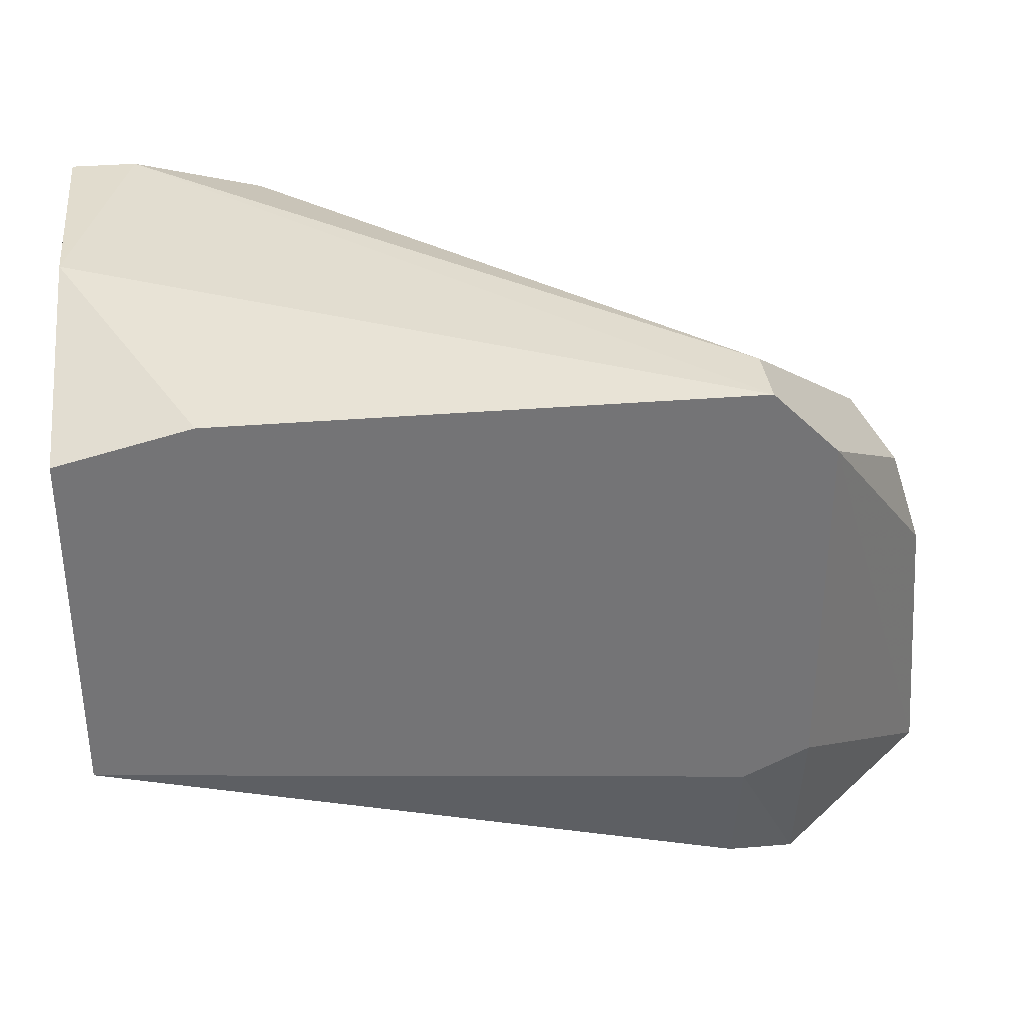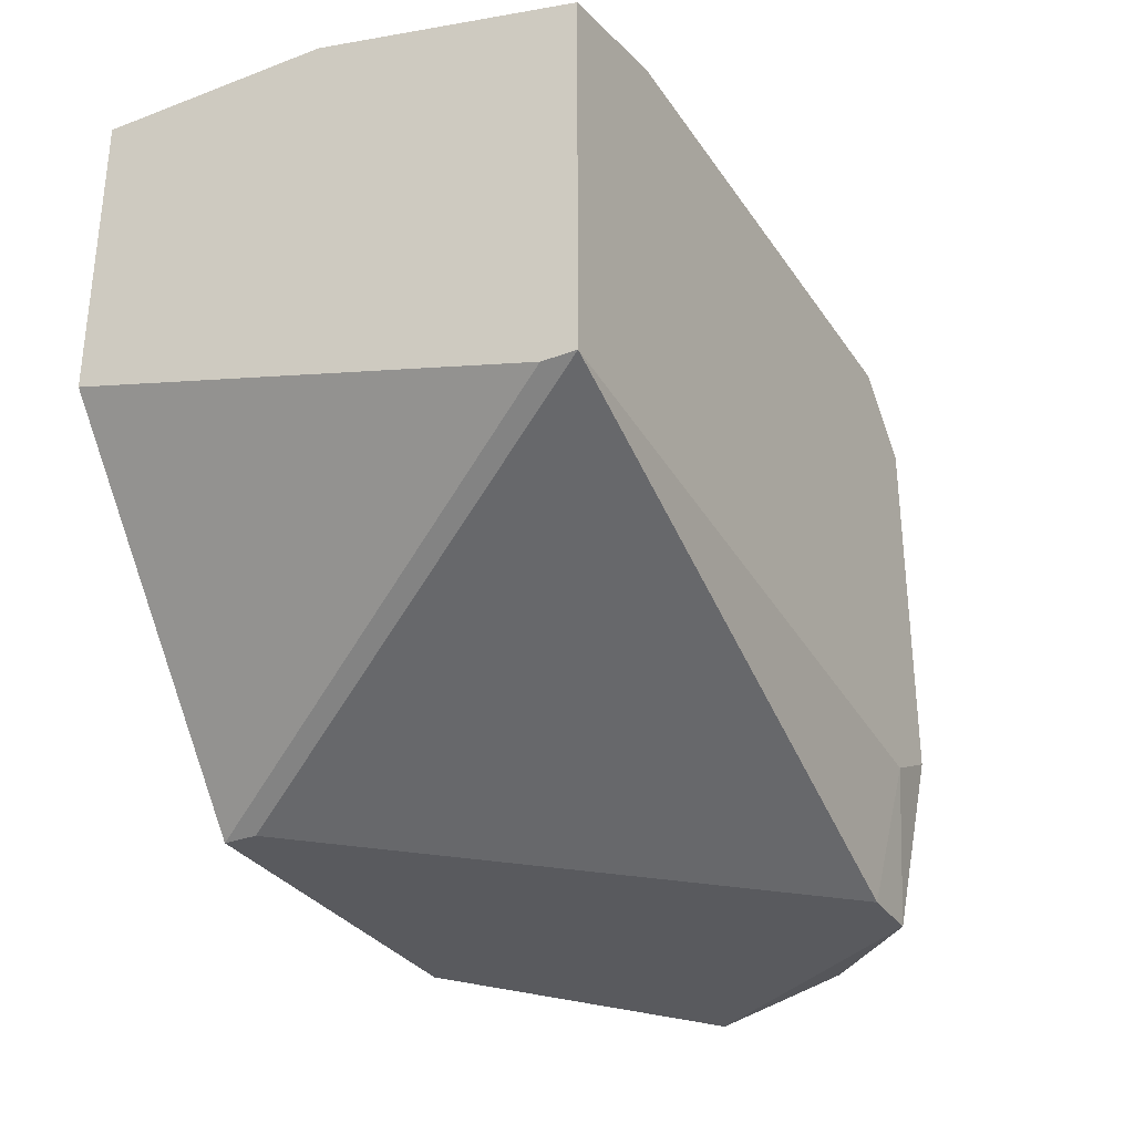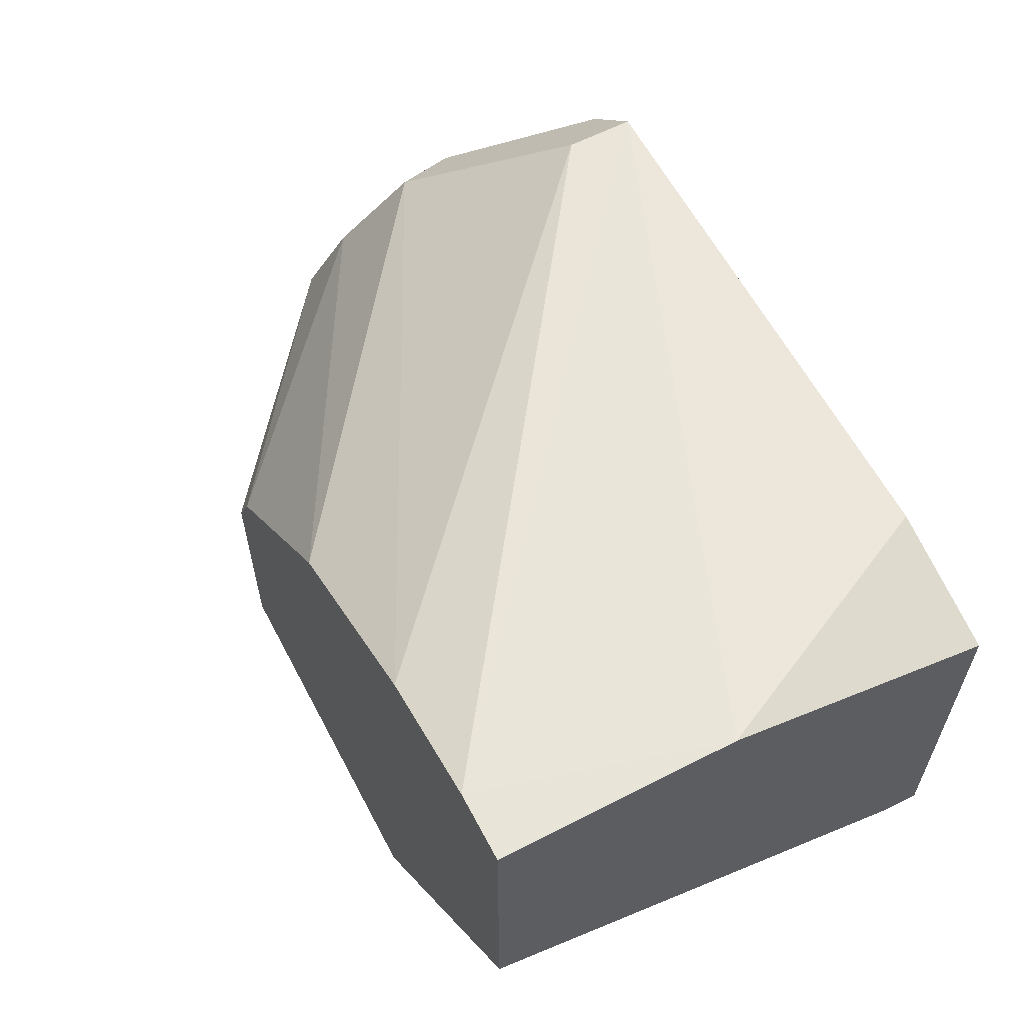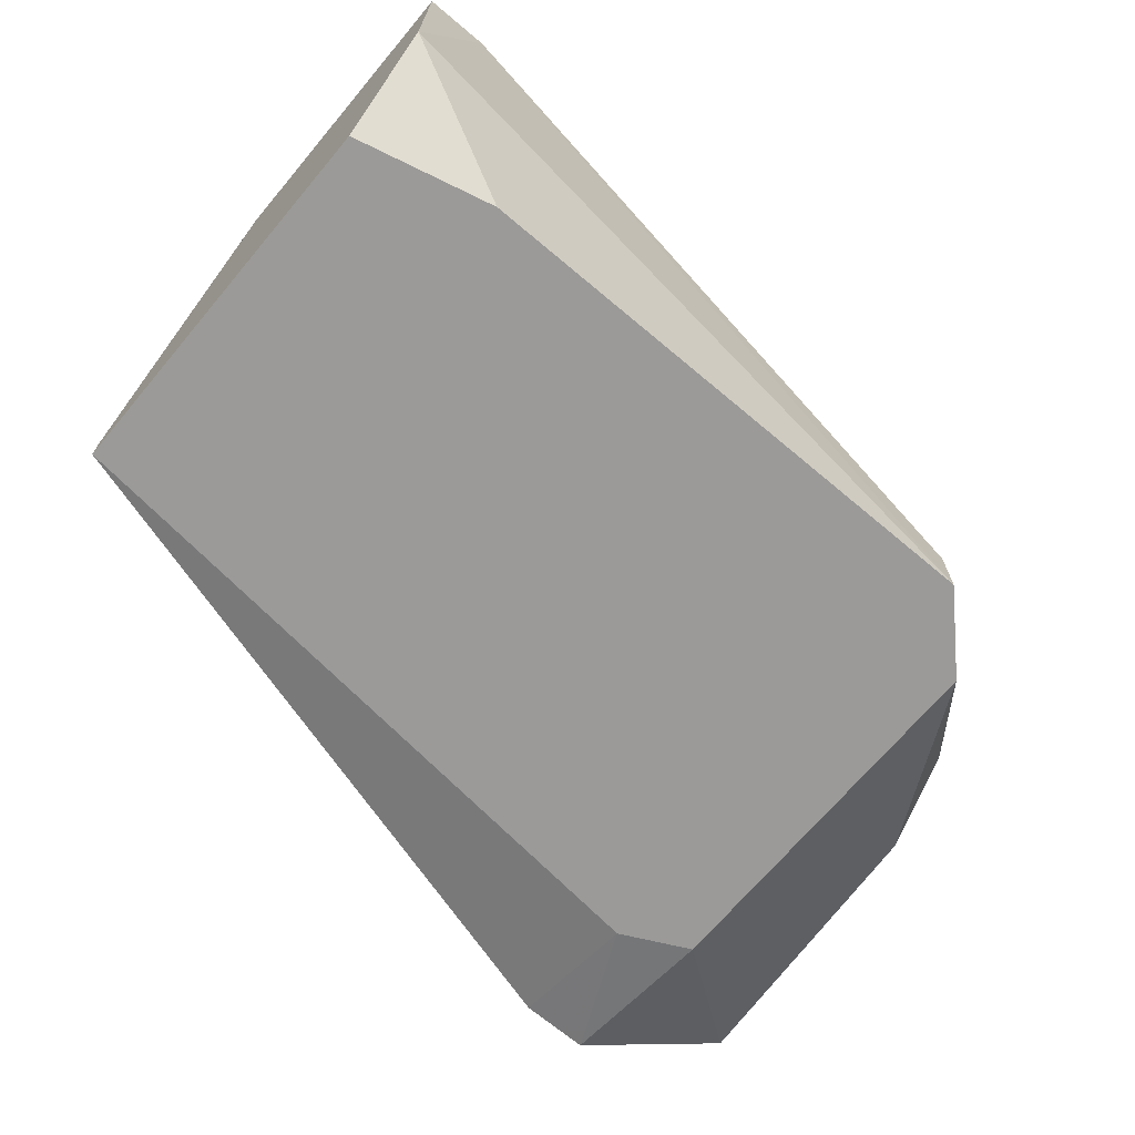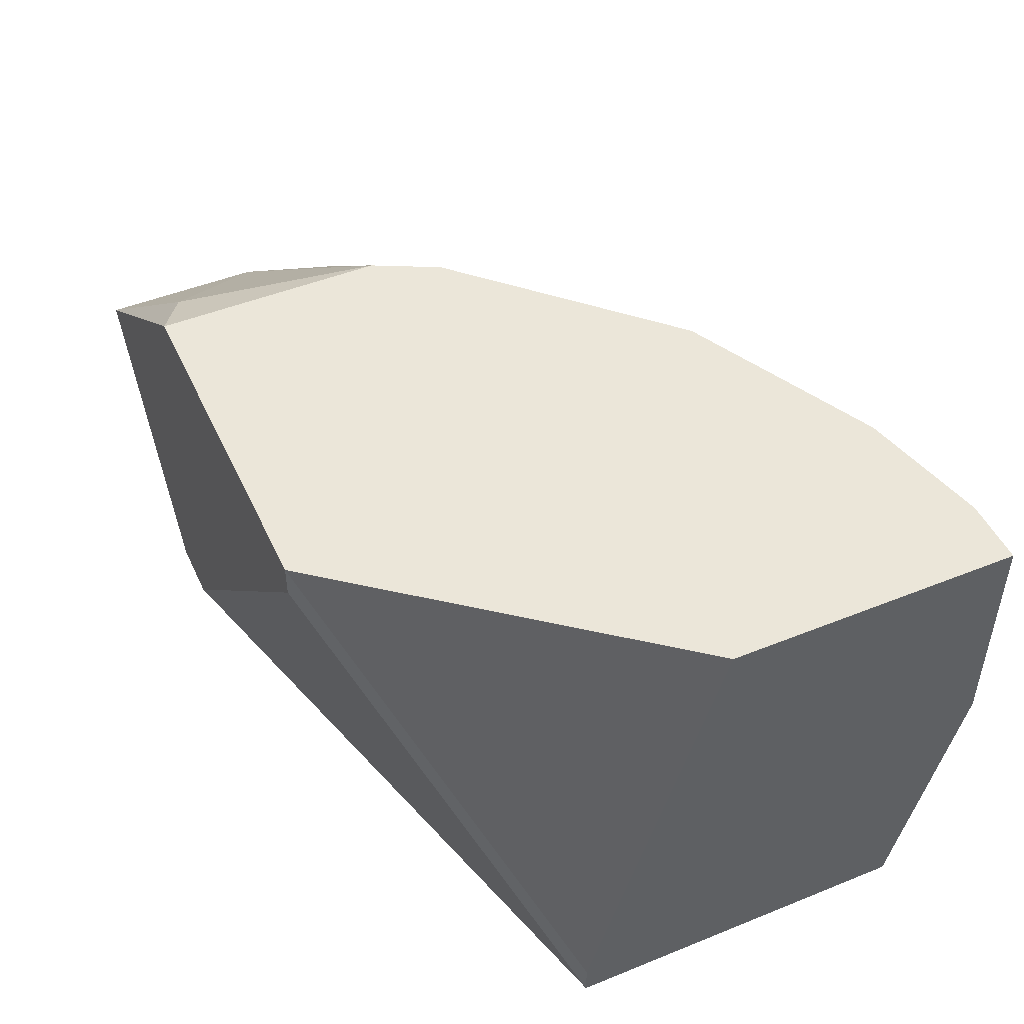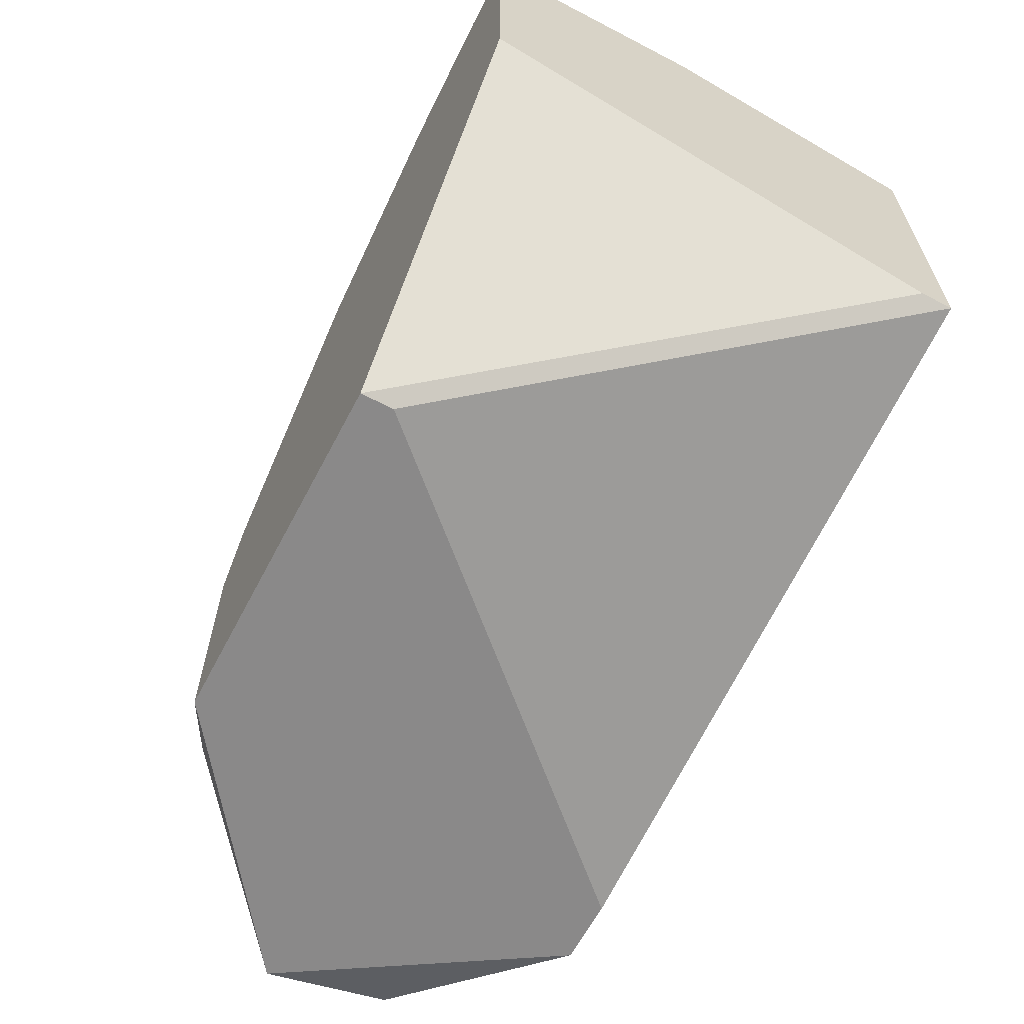
<metadata>
{"format":"obj","ext":"obj","renderer":"f3d","projection":"perspective","resolution":1024,"background":"white","views":[{"elev":34.1,"azim":173.6,"up":"+Y"},{"elev":-31.3,"azim":118.1,"up":"+Y"},{"elev":60.6,"azim":62.3,"up":"+Y"},{"elev":-69.4,"azim":139.9,"up":"+Z"},{"elev":48.1,"azim":65.7,"up":"+Z"},{"elev":-63.3,"azim":62.3,"up":"+Y"}]}
</metadata>
<code>
v -0.02895 0.01245 -0.01453
v -0.02497 0.001283 -0.00735
v -0.02497 0.006867 -0.00735
v -0.02576 0.001283 -0.01852
v -0.02576 0.004474 -0.01931
v -0.02576 0.01564 -0.01772
v -0.02576 0.01564 -0.01931
v -0.02417 0.008464 -0.00735
v -0.009812 0.01644 -0.01294
v -0.009812 0.01644 -0.00735
v -0.009812 0.006071 -0.01931
v -0.009812 0.006071 -0.01852
v -0.009812 0.01484 -0.01931
v -0.009812 0.009259 -0.00735
v -0.0146 0.01564 -0.00735
v -0.013 0.01564 -0.01931
v -0.03055 0.007666 -0.01214
v -0.03055 0.009259 -0.01612
v -0.01619 0.001283 -0.008149
v -0.01619 0.001283 -0.00735
v -0.02736 0.001283 -0.01852
v -0.02736 0.01404 -0.01931
v -0.02736 0.005273 -0.01931
v -0.03135 0.001283 -0.01214
v -0.03135 0.002082 -0.01533
v -0.03135 0.006867 -0.01294
v -0.03135 0.005273 -0.01214
v -0.01938 0.01325 -0.00735
v -0.01141 0.01644 -0.00735
v -0.02656 0.002082 -0.008149
v -0.02975 0.01006 -0.01294
v -0.02975 0.01165 -0.01612
f 4 21 5
f 9 10 11
f 19 24 21
f 9 11 13
f 11 7 13
f 11 10 14
f 10 8 14
f 14 8 2
f 24 19 2
f 8 10 15
f 7 11 23
f 21 24 25
f 23 21 25
f 24 27 25
f 8 15 28
f 15 1 28
f 11 19 4
f 19 21 4
f 19 11 20
f 14 2 20
f 2 19 20
f 1 15 6
f 7 9 16
f 9 13 16
f 13 7 16
f 7 23 22
f 25 18 22
f 23 25 22
f 8 28 31
f 28 1 31
f 24 2 30
f 27 24 30
f 10 9 29
f 9 7 29
f 15 10 29
f 7 6 29
f 6 15 29
f 2 8 3
f 30 2 3
f 27 30 3
f 11 14 12
f 20 11 12
f 14 20 12
f 8 31 17
f 3 8 17
f 27 3 17
f 18 25 26
f 25 27 26
f 31 1 26
f 27 17 26
f 17 31 26
f 6 7 32
f 1 6 32
f 7 22 32
f 22 18 32
f 26 1 32
f 18 26 32
f 23 11 5
f 21 23 5
f 11 4 5

</code>
